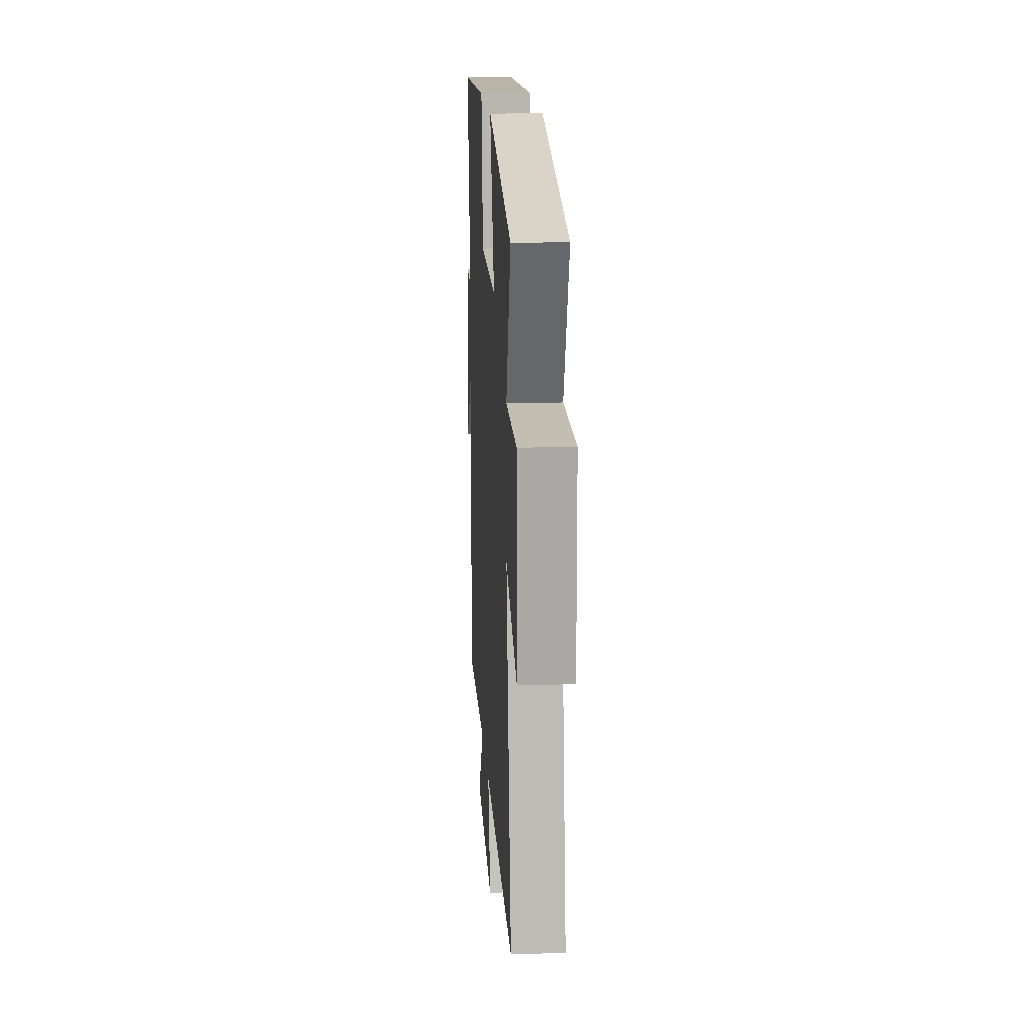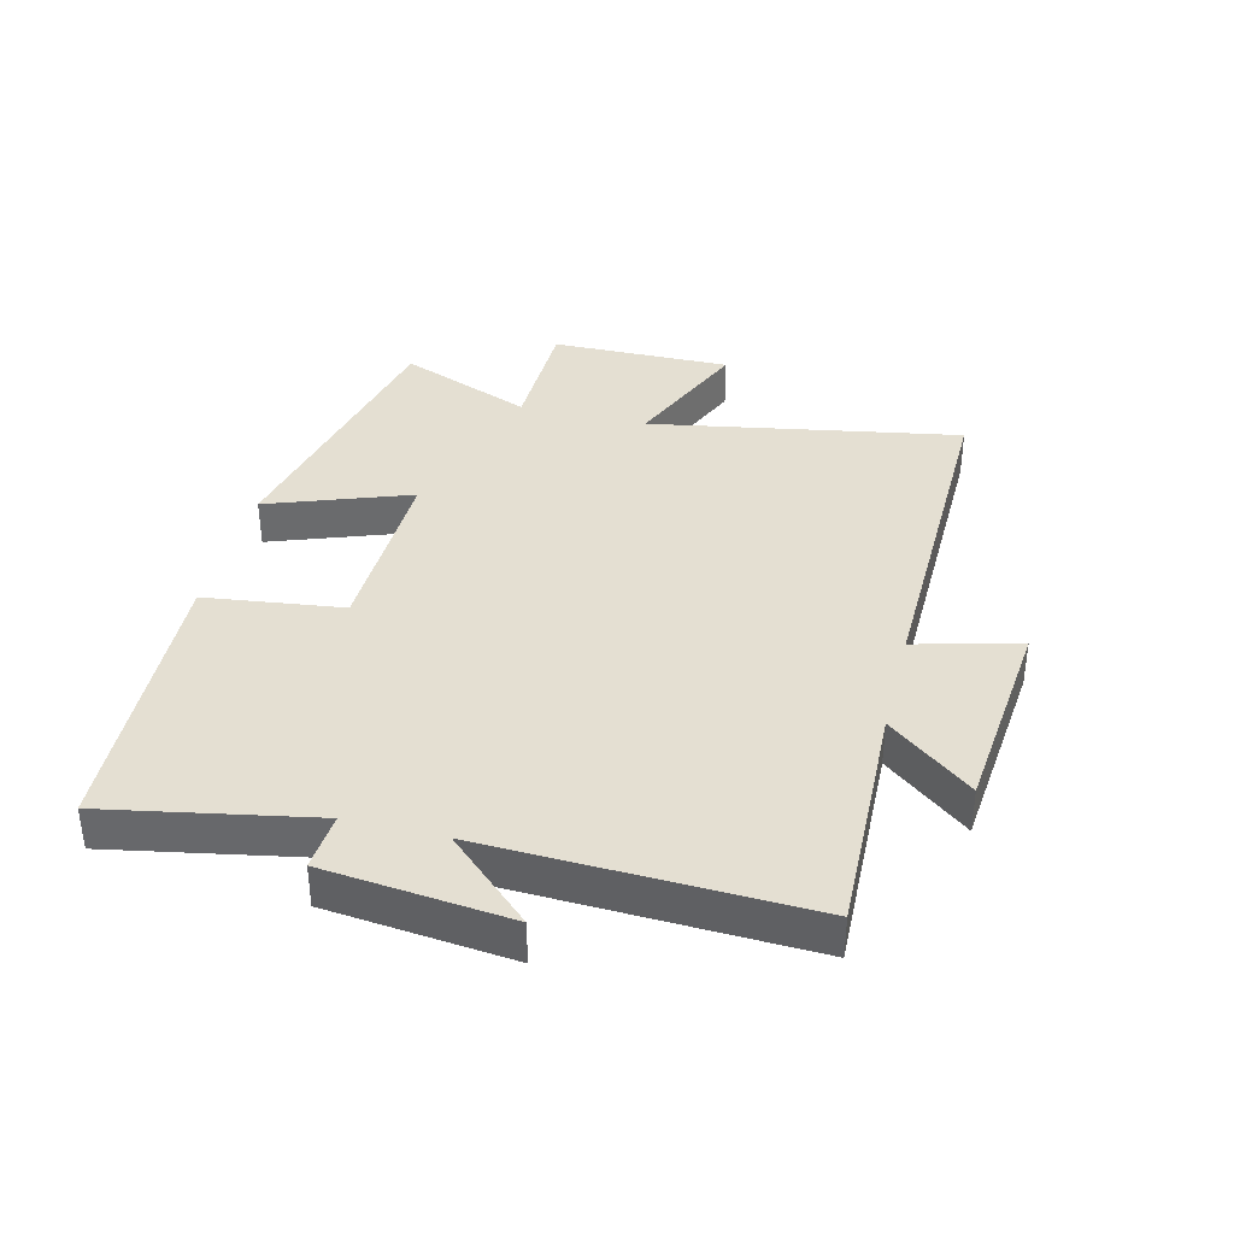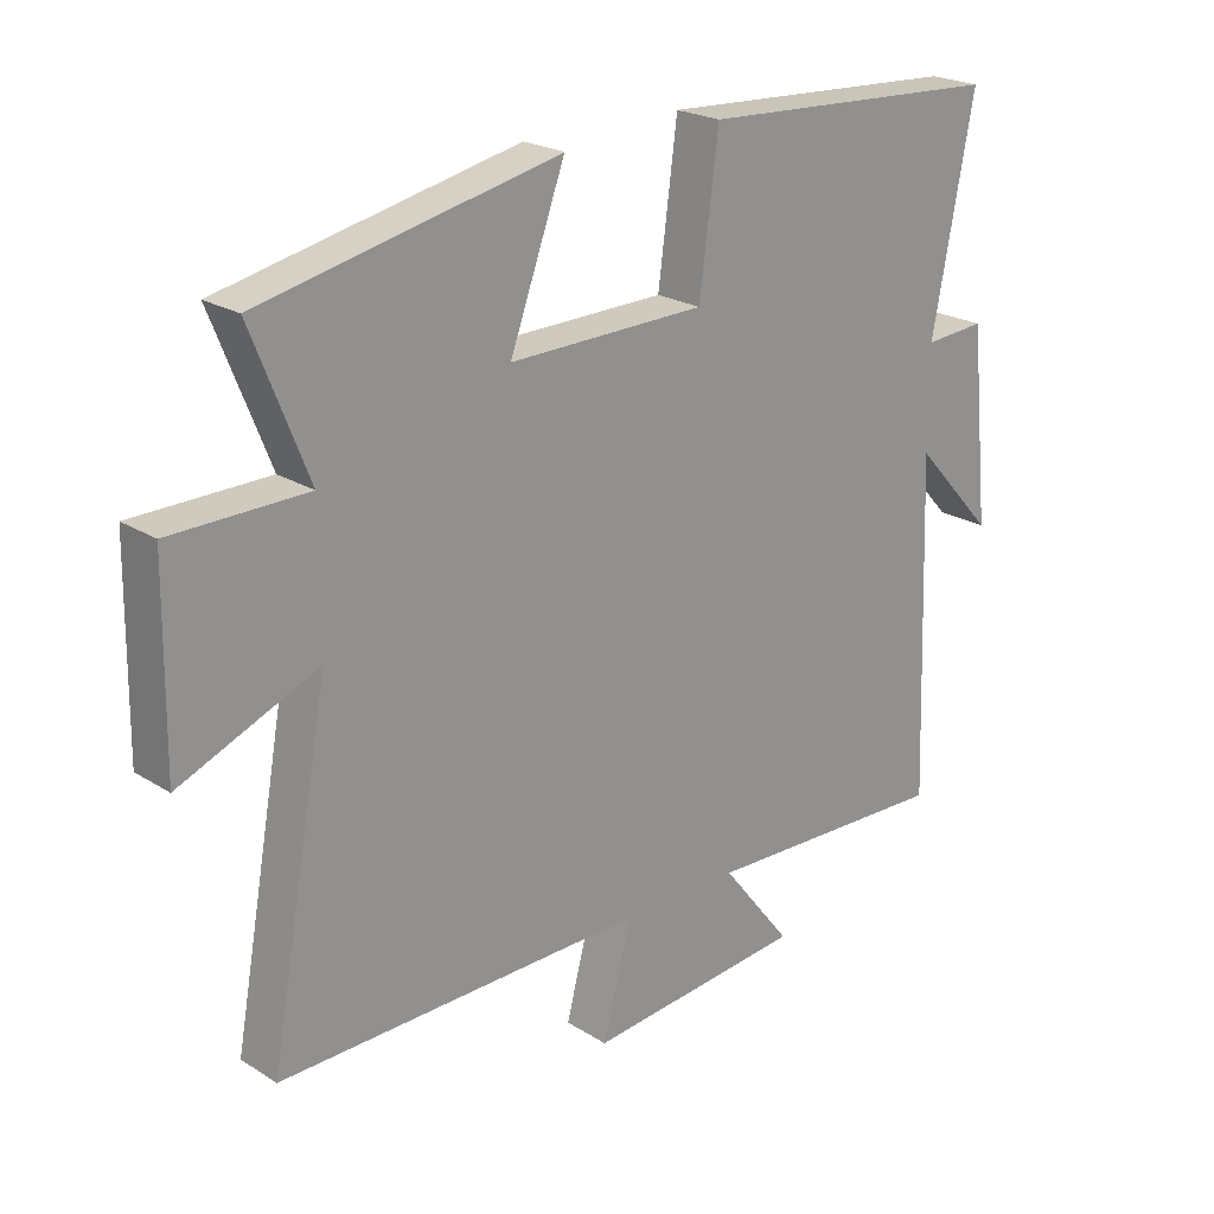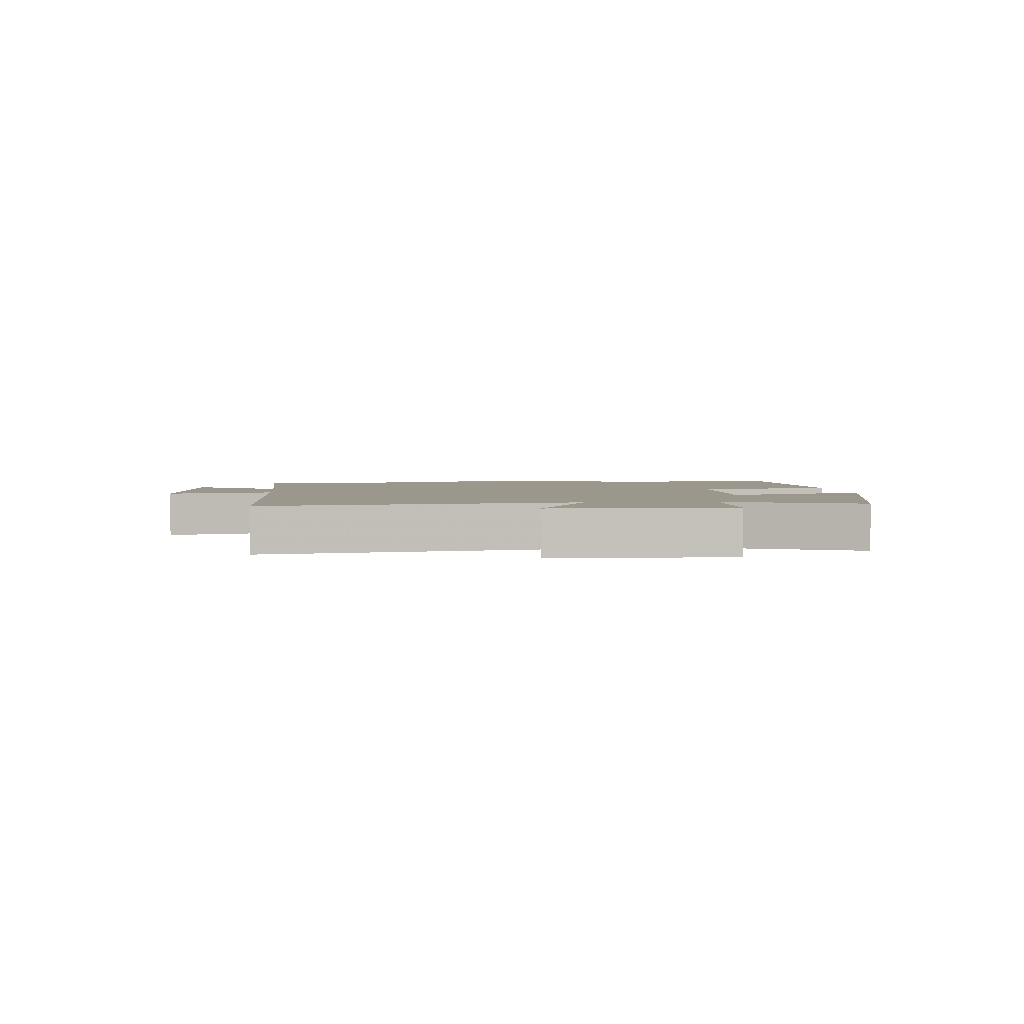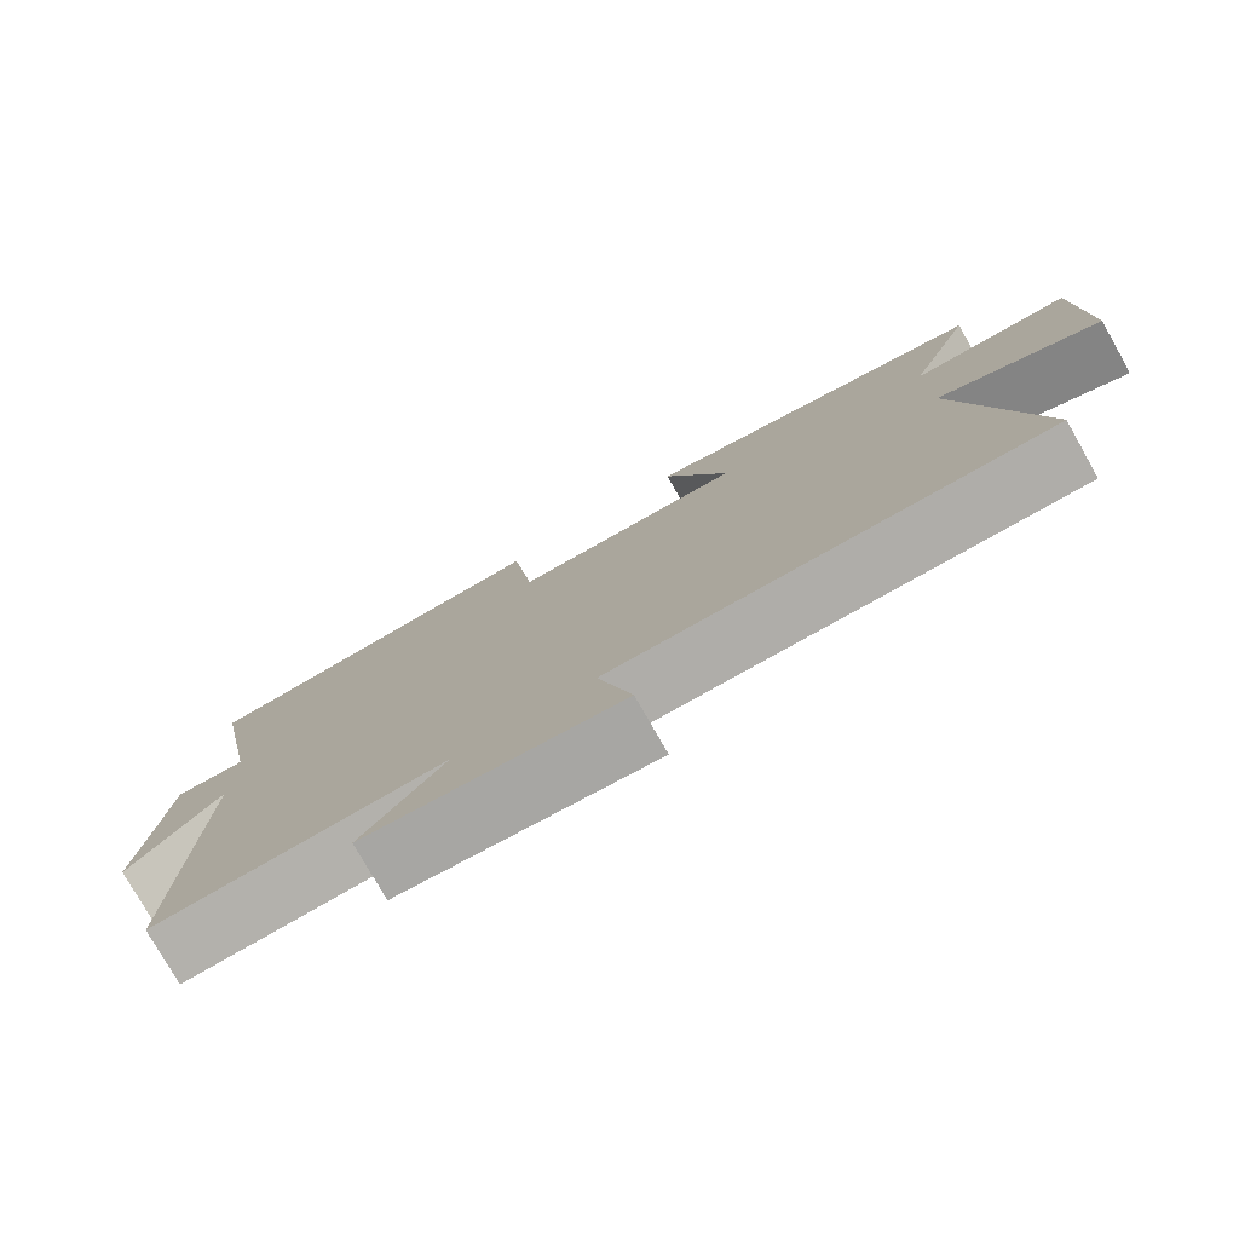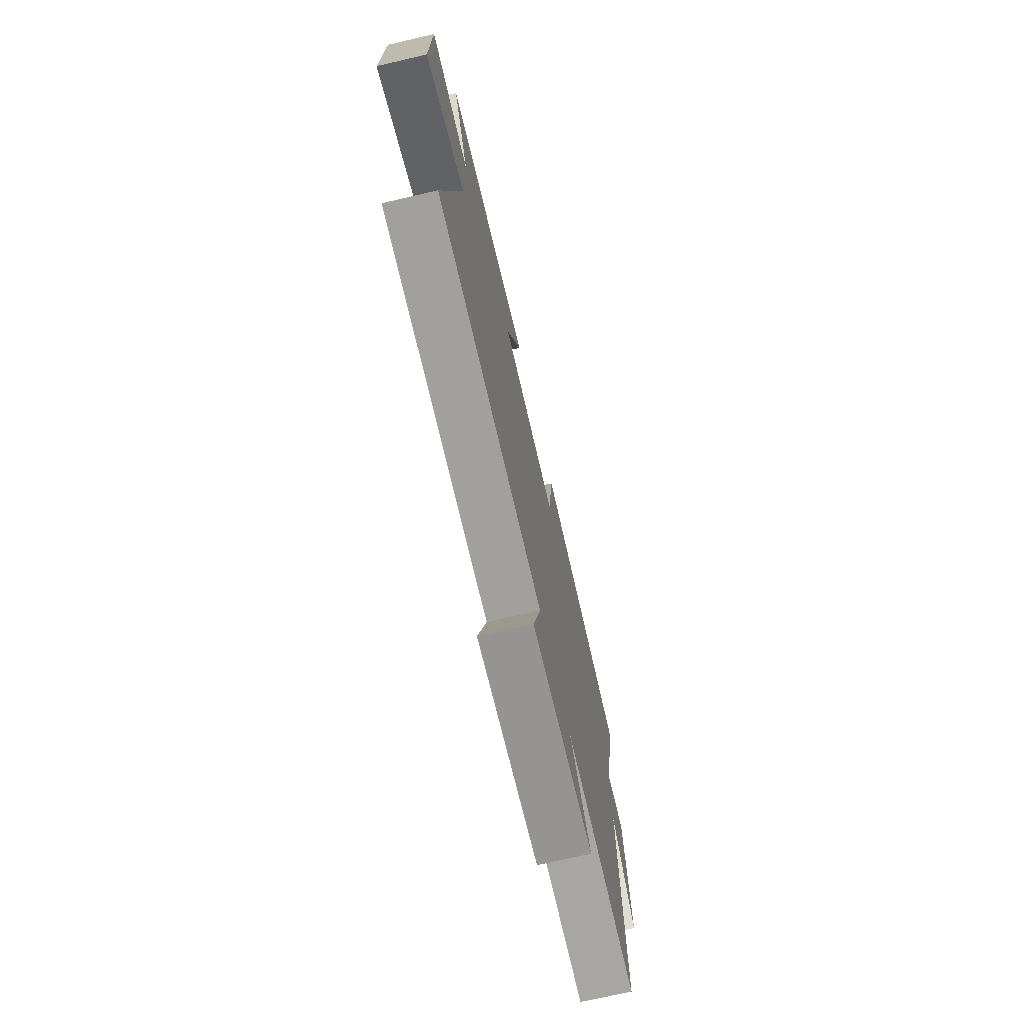
<metadata>
{"format":"obj","ext":"obj","renderer":"f3d","projection":"perspective","resolution":1024,"background":"white","views":[{"elev":16.3,"azim":-93.5,"up":"+Z"},{"elev":37.2,"azim":104.1,"up":"+Y"},{"elev":22.3,"azim":-42.8,"up":"+Z"},{"elev":2.6,"azim":-95.0,"up":"+Y"},{"elev":-77.9,"azim":-150.4,"up":"+Z"},{"elev":-72.4,"azim":-77.0,"up":"+Z"}]}
</metadata>
<code>
v 0.563 0.07 0.476
v 0.5 0.07 0.148
v 0.592 0.07 0.155
v 0.622 0.07 -0.137
v 0.5 0.07 -0.004
v 0.518 0.07 -0.512
v 0.143 0.07 -0.5
v 0.249 0.07 -0.634
v -0.079 0.07 -0.666
v -0.035 0.07 -0.5
v -0.59 0.07 -0.509
v -0.5 0.07 -0.014
v -0.707 0.07 -0.101
v -0.703 0.07 0.187
v -0.5 0.07 0.19
v -0.585 0.07 0.403
v -0.139 0.07 0.5
v -0.222 0.07 0.274
v 0.074 0.07 0.28
v 0.103 0.07 0.5
v 0.563 0 0.476
v 0.5 0 0.148
v 0.592 0 0.155
v 0.622 0 -0.137
v 0.5 0 -0.004
v 0.518 0 -0.512
v 0.143 0 -0.5
v 0.249 0 -0.634
v -0.079 0 -0.666
v -0.035 0 -0.5
v -0.59 0 -0.509
v -0.5 0 -0.014
v -0.707 0 -0.101
v -0.703 0 0.187
v -0.5 0 0.19
v -0.585 0 0.403
v -0.139 0 0.5
v -0.222 0 0.274
v 0.074 0 0.28
v 0.103 0 0.5
f 19 20 1 2
f 18 19 2
f 15 16 17 18
f 15 18 2
f 12 13 14 15
f 12 15 2
f 10 11 12 2
f 7 8 9 10
f 7 10 2 3
f 5 6 7
f 5 7 3
f 3 4 5
f 22 21 40 39
f 22 39 38
f 38 37 36 35
f 22 38 35
f 35 34 33 32
f 22 35 32
f 22 32 31 30
f 30 29 28 27
f 23 22 30 27
f 27 26 25
f 23 27 25
f 25 24 23
f 1 21 22 2
f 2 22 23 3
f 3 23 24 4
f 4 24 25 5
f 5 25 26 6
f 6 26 27 7
f 7 27 28 8
f 8 28 29 9
f 9 29 30 10
f 10 30 31 11
f 11 31 32 12
f 12 32 33 13
f 13 33 34 14
f 14 34 35 15
f 15 35 36 16
f 16 36 37 17
f 17 37 38 18
f 18 38 39 19
f 19 39 40 20
f 20 40 21 1

</code>
